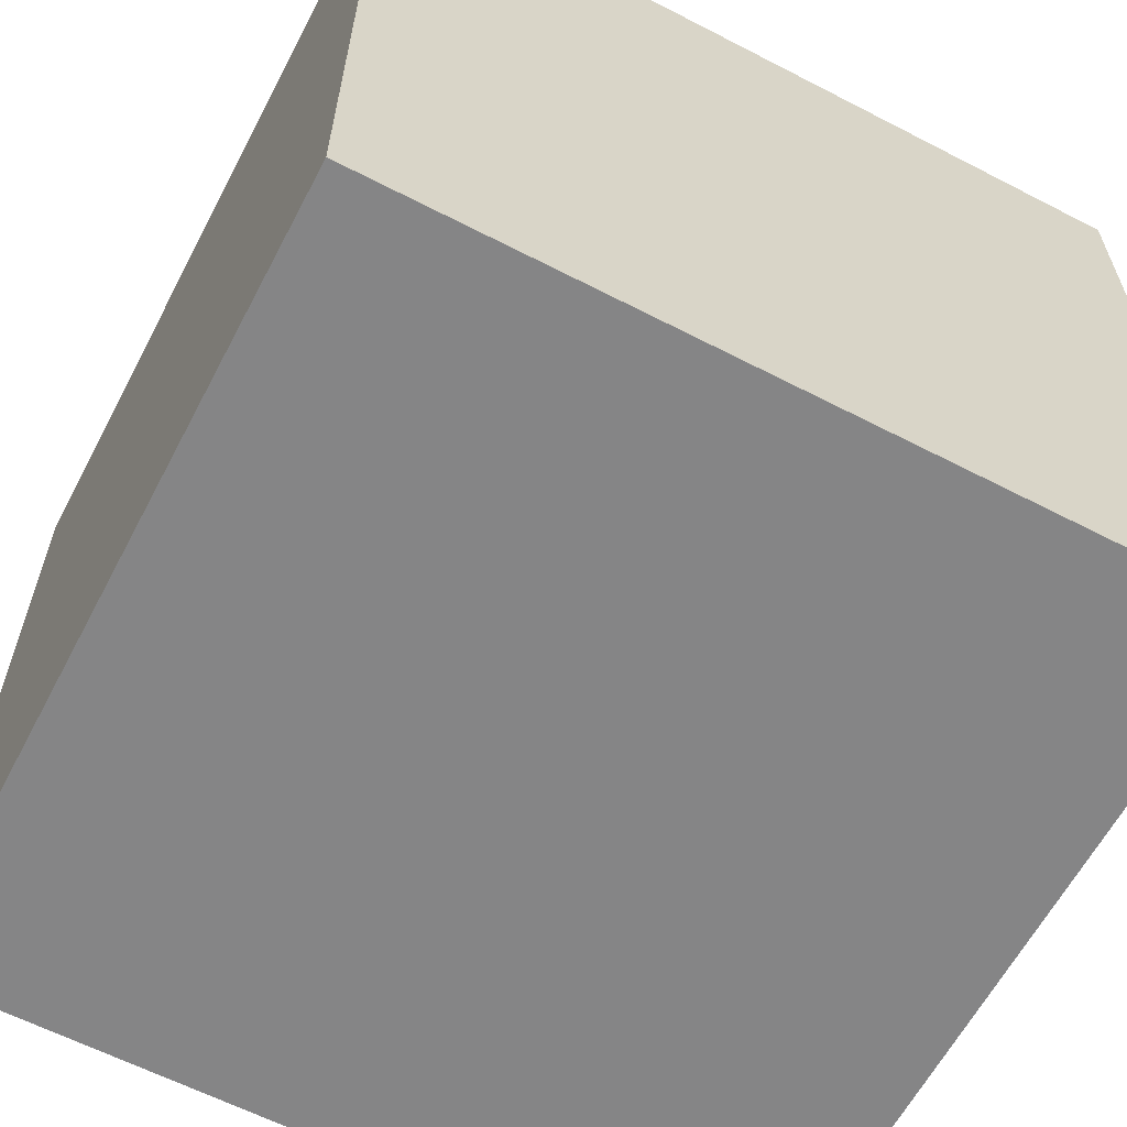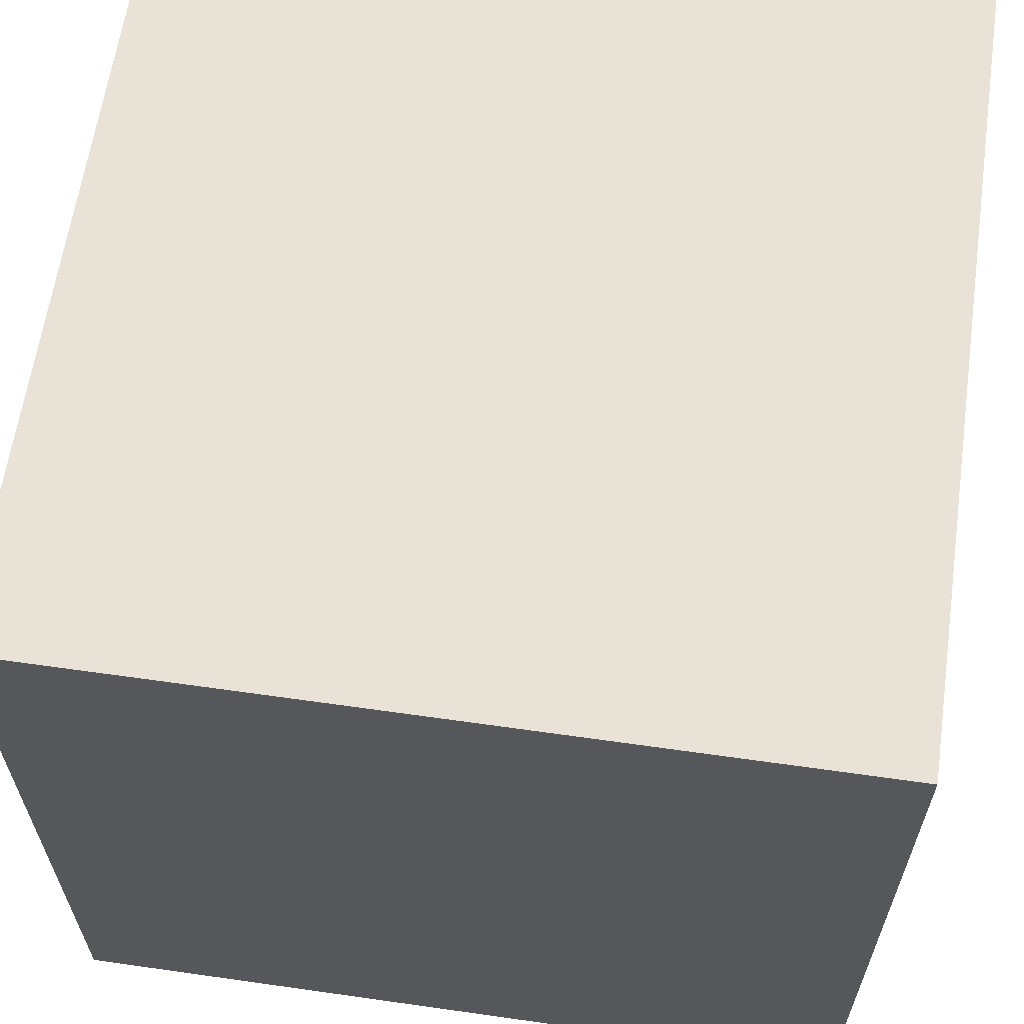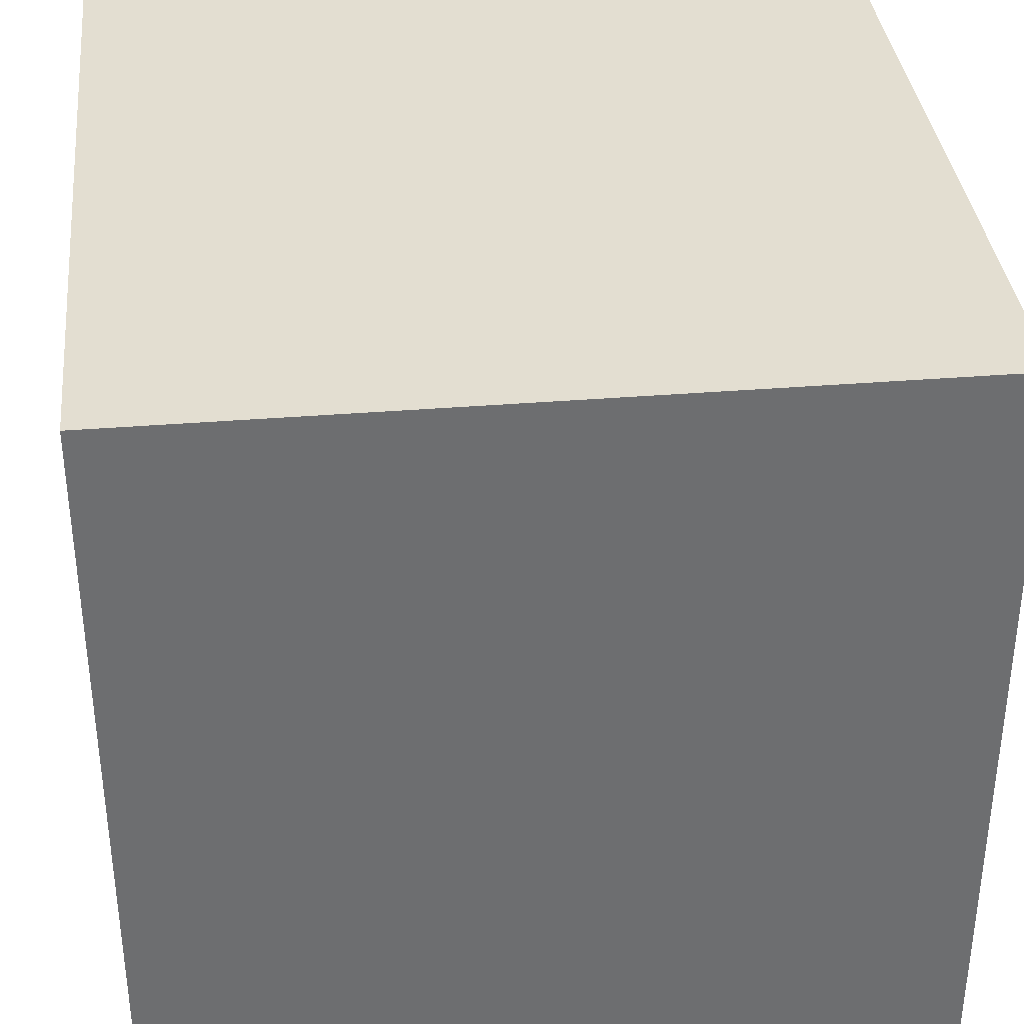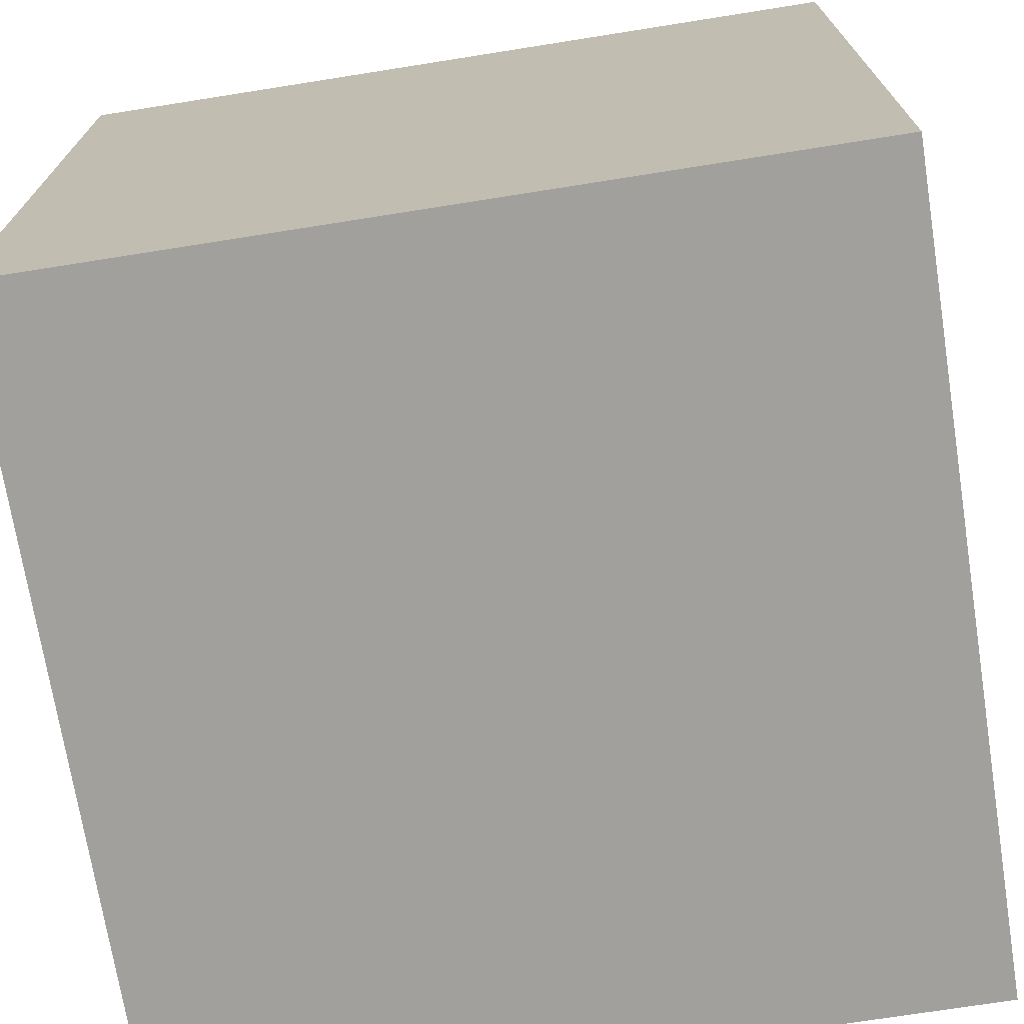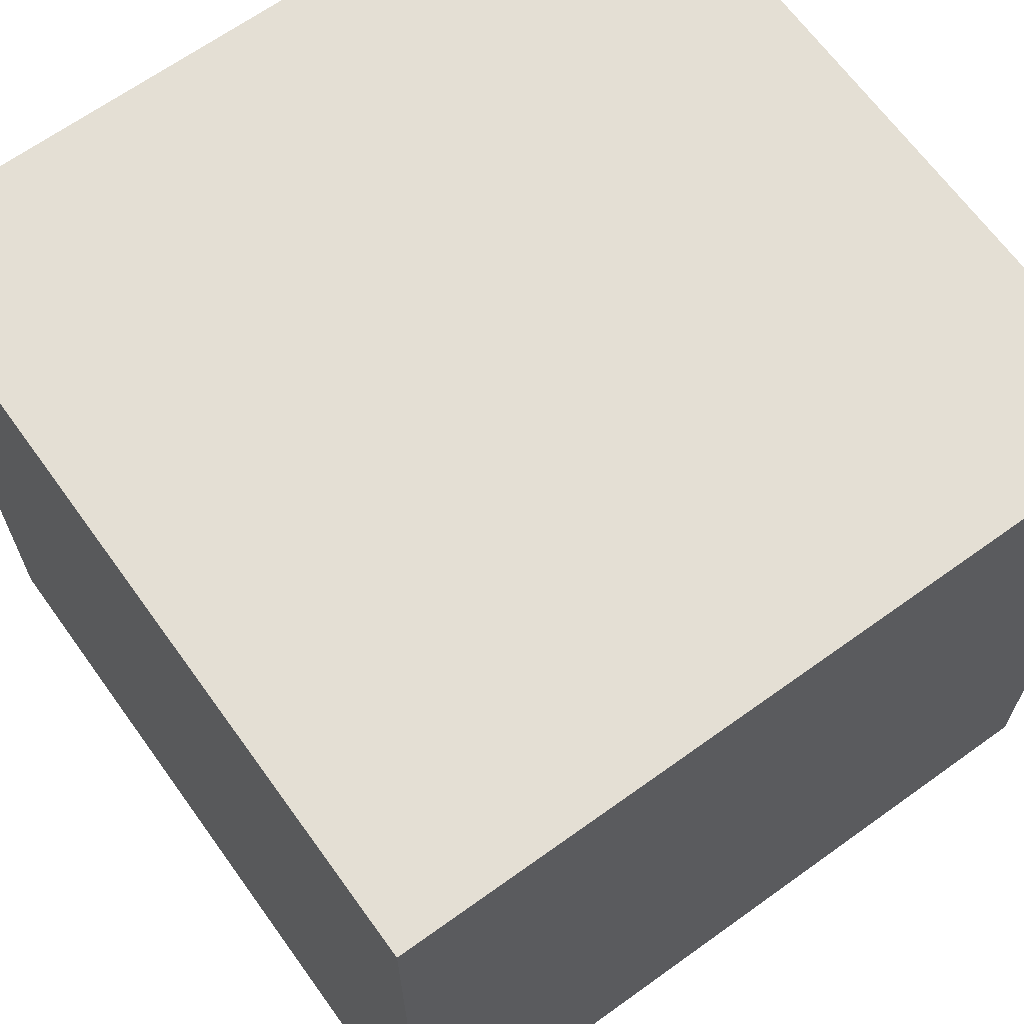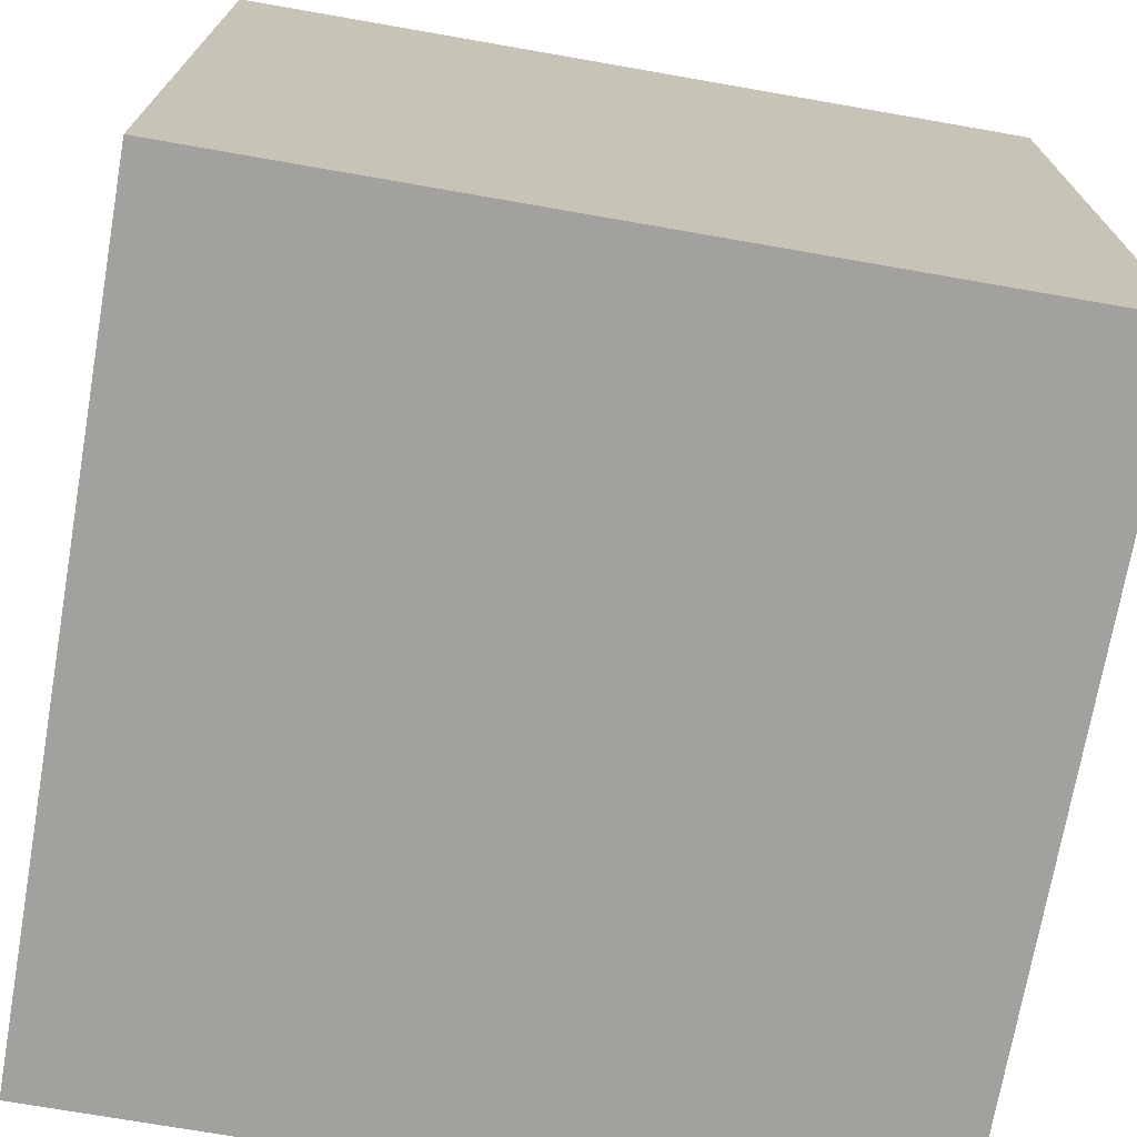
<metadata>
{"format":"obj","ext":"obj","renderer":"f3d","projection":"perspective","resolution":1024,"background":"white","views":[{"elev":-61.9,"azim":-27.7,"up":"+Z"},{"elev":62.5,"azim":-81.8,"up":"+Y"},{"elev":36.1,"azim":83.9,"up":"+Y"},{"elev":-71.7,"azim":-171.0,"up":"+Z"},{"elev":66.3,"azim":-35.8,"up":"+Y"},{"elev":-72.1,"azim":-99.9,"up":"+Z"}]}
</metadata>
<code>
v  5 -5 -5
v  5 -5 5
v  -5 -5 5
v  -5 -5 -5
v  5 5 -5
v  -5 5 -5
v  -5 5 5
v  5 5 5
o Box001
g Box001
f 1 2 3
f 3 4 1
f 5 6 7
f 7 8 5
f 8 7 3
f 3 2 8
f 5 8 2
f 2 1 5
f 6 5 1
f 1 4 6
f 7 6 4
f 4 3 7

</code>
